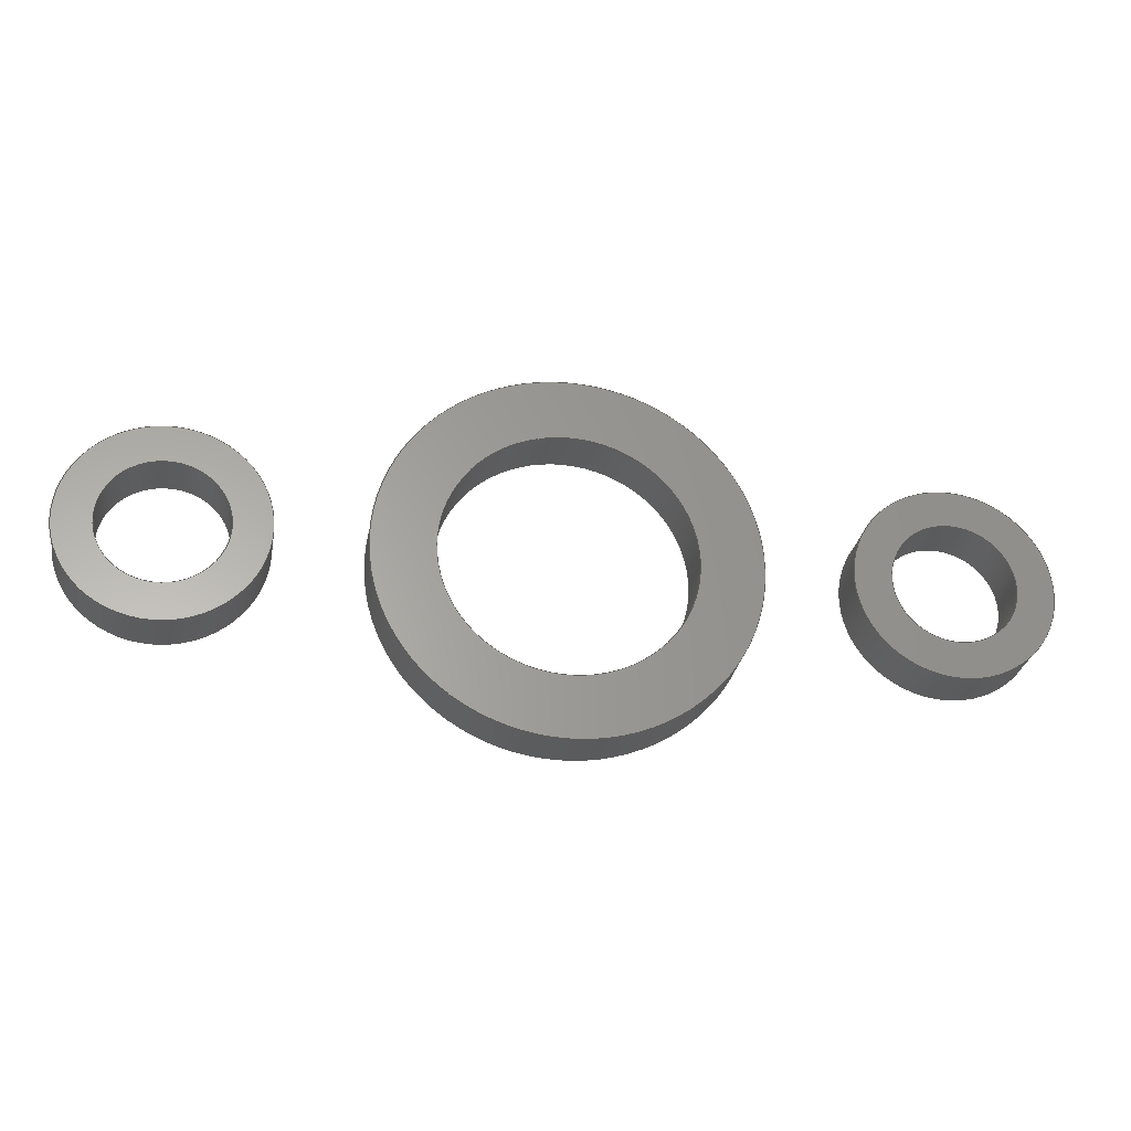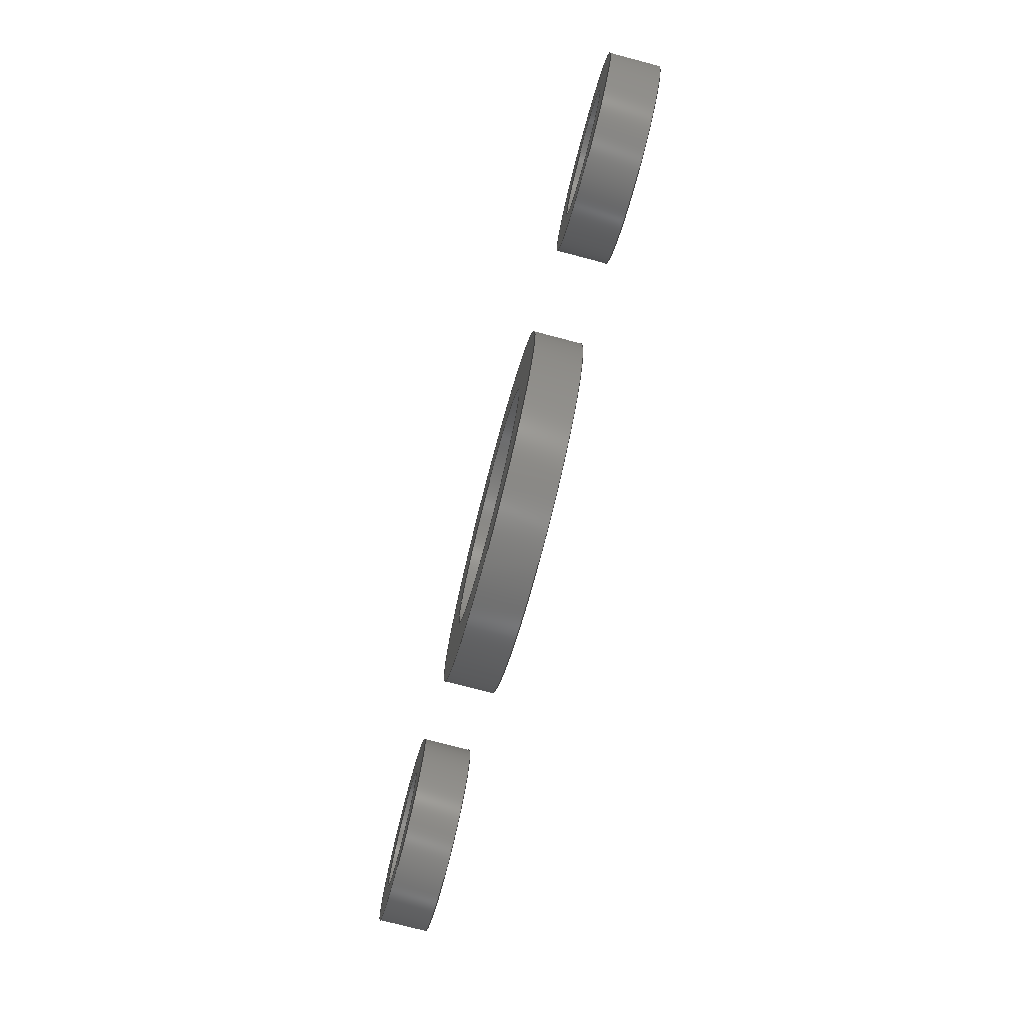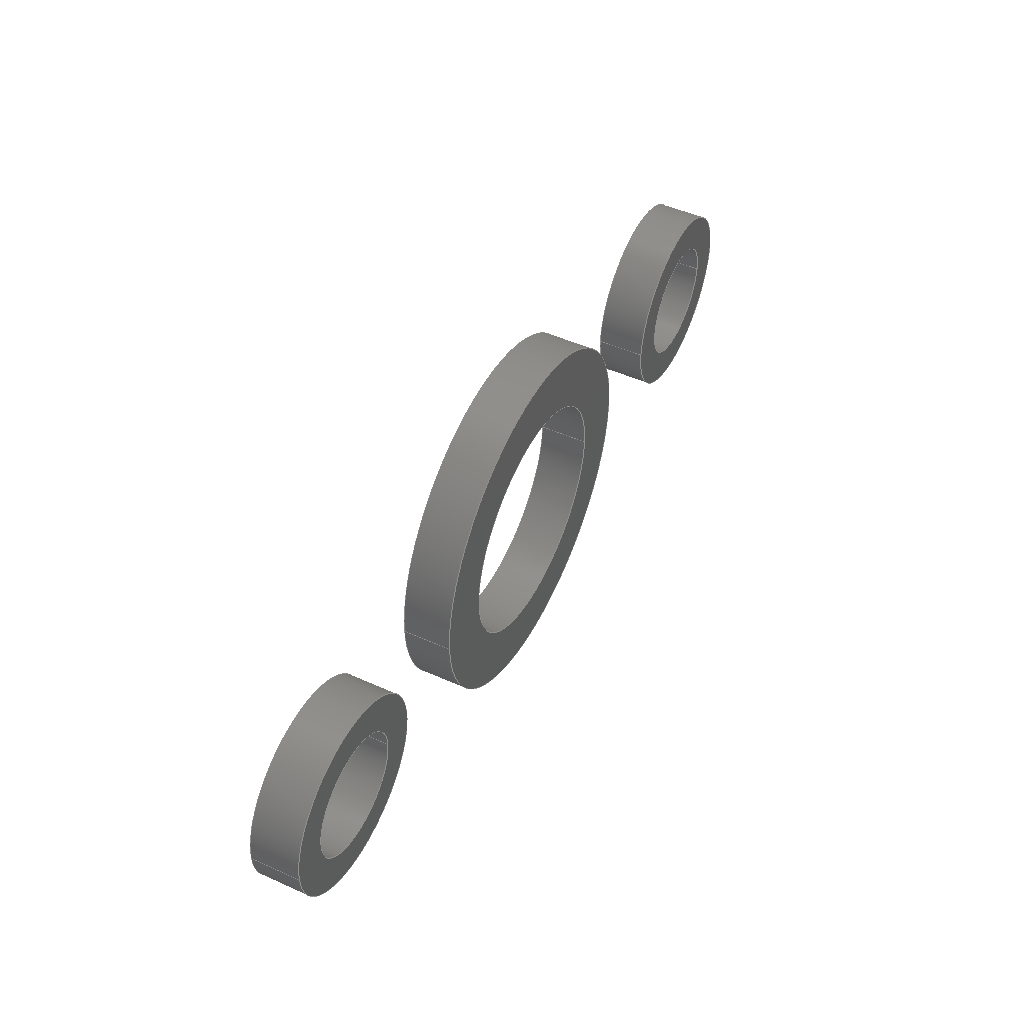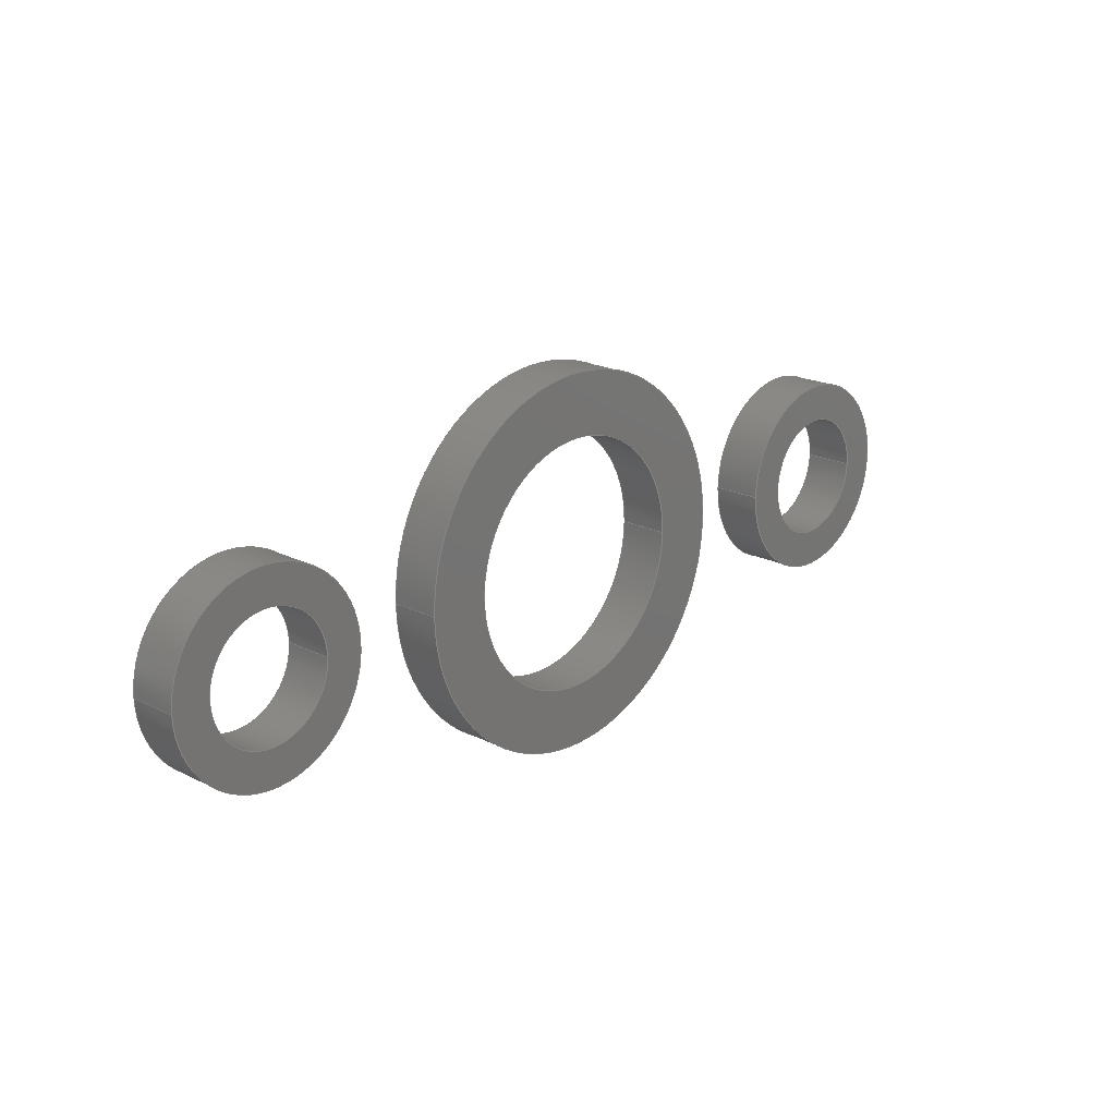
<metadata>
{"format":"step","ext":"step","renderer":"f3d","projection":"perspective","resolution":1024,"background":"white","views":[{"elev":-27.5,"azim":170.4,"up":"+Z"},{"elev":-75.7,"azim":75.3,"up":"+Z"},{"elev":48.8,"azim":-63.5,"up":"+Z"},{"elev":20.0,"azim":-47.0,"up":"+Z"}]}
</metadata>
<code>
ISO-10303-21;
DATA;
#1=MECHANICAL_DESIGN_GEOMETRIC_PRESENTATION_REPRESENTATION('',(#4,#5,
#6),#302);
#2=SHAPE_REPRESENTATION_RELATIONSHIP('SRR','None',#309,#3);
#3=ADVANCED_BREP_SHAPE_REPRESENTATION('',(#7,#8,#9),#301);
#4=STYLED_ITEM('',(#318),#7);
#5=STYLED_ITEM('',(#318),#8);
#6=STYLED_ITEM('',(#318),#9);
#7=MANIFOLD_SOLID_BREP('Body1',#160);
#8=MANIFOLD_SOLID_BREP('Body2',#161);
#9=MANIFOLD_SOLID_BREP('Body3',#162);
#10=FACE_BOUND('',#37,.T.);
#11=FACE_BOUND('',#39,.T.);
#12=FACE_BOUND('',#43,.T.);
#13=FACE_BOUND('',#45,.T.);
#14=FACE_BOUND('',#49,.T.);
#15=FACE_BOUND('',#51,.T.);
#16=PLANE('',#182);
#17=PLANE('',#183);
#18=PLANE('',#190);
#19=PLANE('',#191);
#20=PLANE('',#198);
#21=PLANE('',#199);
#22=FACE_OUTER_BOUND('',#34,.T.);
#23=FACE_OUTER_BOUND('',#35,.T.);
#24=FACE_OUTER_BOUND('',#36,.T.);
#25=FACE_OUTER_BOUND('',#38,.T.);
#26=FACE_OUTER_BOUND('',#40,.T.);
#27=FACE_OUTER_BOUND('',#41,.T.);
#28=FACE_OUTER_BOUND('',#42,.T.);
#29=FACE_OUTER_BOUND('',#44,.T.);
#30=FACE_OUTER_BOUND('',#46,.T.);
#31=FACE_OUTER_BOUND('',#47,.T.);
#32=FACE_OUTER_BOUND('',#48,.T.);
#33=FACE_OUTER_BOUND('',#50,.T.);
#34=EDGE_LOOP('',(#106,#107,#108,#109));
#35=EDGE_LOOP('',(#110,#111,#112,#113));
#36=EDGE_LOOP('',(#114));
#37=EDGE_LOOP('',(#115));
#38=EDGE_LOOP('',(#116));
#39=EDGE_LOOP('',(#117));
#40=EDGE_LOOP('',(#118,#119,#120,#121));
#41=EDGE_LOOP('',(#122,#123,#124,#125));
#42=EDGE_LOOP('',(#126));
#43=EDGE_LOOP('',(#127));
#44=EDGE_LOOP('',(#128));
#45=EDGE_LOOP('',(#129));
#46=EDGE_LOOP('',(#130,#131,#132,#133));
#47=EDGE_LOOP('',(#134,#135,#136,#137));
#48=EDGE_LOOP('',(#138));
#49=EDGE_LOOP('',(#139));
#50=EDGE_LOOP('',(#140));
#51=EDGE_LOOP('',(#141));
#52=LINE('',#261,#58);
#53=LINE('',#267,#59);
#54=LINE('',#275,#60);
#55=LINE('',#281,#61);
#56=LINE('',#289,#62);
#57=LINE('',#295,#63);
#58=VECTOR('',#206,2.5);
#59=VECTOR('',#213,4);
#60=VECTOR('',#224,5);
#61=VECTOR('',#231,7.5);
#62=VECTOR('',#242,2.5);
#63=VECTOR('',#249,4);
#64=CIRCLE('',#177,2.5);
#65=CIRCLE('',#178,2.5);
#66=CIRCLE('',#180,4);
#67=CIRCLE('',#181,4);
#68=CIRCLE('',#185,5);
#69=CIRCLE('',#186,5);
#70=CIRCLE('',#188,7.5);
#71=CIRCLE('',#189,7.5);
#72=CIRCLE('',#193,2.5);
#73=CIRCLE('',#194,2.5);
#74=CIRCLE('',#196,4);
#75=CIRCLE('',#197,4);
#76=VERTEX_POINT('',#258);
#77=VERTEX_POINT('',#260);
#78=VERTEX_POINT('',#264);
#79=VERTEX_POINT('',#266);
#80=VERTEX_POINT('',#272);
#81=VERTEX_POINT('',#274);
#82=VERTEX_POINT('',#278);
#83=VERTEX_POINT('',#280);
#84=VERTEX_POINT('',#286);
#85=VERTEX_POINT('',#288);
#86=VERTEX_POINT('',#292);
#87=VERTEX_POINT('',#294);
#88=EDGE_CURVE('',#76,#76,#64,.T.);
#89=EDGE_CURVE('',#76,#77,#52,.T.);
#90=EDGE_CURVE('',#77,#77,#65,.T.);
#91=EDGE_CURVE('',#78,#78,#66,.T.);
#92=EDGE_CURVE('',#78,#79,#53,.T.);
#93=EDGE_CURVE('',#79,#79,#67,.T.);
#94=EDGE_CURVE('',#80,#80,#68,.T.);
#95=EDGE_CURVE('',#80,#81,#54,.T.);
#96=EDGE_CURVE('',#81,#81,#69,.T.);
#97=EDGE_CURVE('',#82,#82,#70,.T.);
#98=EDGE_CURVE('',#82,#83,#55,.T.);
#99=EDGE_CURVE('',#83,#83,#71,.T.);
#100=EDGE_CURVE('',#84,#84,#72,.T.);
#101=EDGE_CURVE('',#84,#85,#56,.T.);
#102=EDGE_CURVE('',#85,#85,#73,.T.);
#103=EDGE_CURVE('',#86,#86,#74,.T.);
#104=EDGE_CURVE('',#86,#87,#57,.T.);
#105=EDGE_CURVE('',#87,#87,#75,.T.);
#106=ORIENTED_EDGE('',*,*,#88,.F.);
#107=ORIENTED_EDGE('',*,*,#89,.T.);
#108=ORIENTED_EDGE('',*,*,#90,.F.);
#109=ORIENTED_EDGE('',*,*,#89,.F.);
#110=ORIENTED_EDGE('',*,*,#91,.F.);
#111=ORIENTED_EDGE('',*,*,#92,.T.);
#112=ORIENTED_EDGE('',*,*,#93,.T.);
#113=ORIENTED_EDGE('',*,*,#92,.F.);
#114=ORIENTED_EDGE('',*,*,#91,.T.);
#115=ORIENTED_EDGE('',*,*,#88,.T.);
#116=ORIENTED_EDGE('',*,*,#93,.F.);
#117=ORIENTED_EDGE('',*,*,#90,.T.);
#118=ORIENTED_EDGE('',*,*,#94,.F.);
#119=ORIENTED_EDGE('',*,*,#95,.T.);
#120=ORIENTED_EDGE('',*,*,#96,.F.);
#121=ORIENTED_EDGE('',*,*,#95,.F.);
#122=ORIENTED_EDGE('',*,*,#97,.F.);
#123=ORIENTED_EDGE('',*,*,#98,.T.);
#124=ORIENTED_EDGE('',*,*,#99,.T.);
#125=ORIENTED_EDGE('',*,*,#98,.F.);
#126=ORIENTED_EDGE('',*,*,#97,.T.);
#127=ORIENTED_EDGE('',*,*,#94,.T.);
#128=ORIENTED_EDGE('',*,*,#99,.F.);
#129=ORIENTED_EDGE('',*,*,#96,.T.);
#130=ORIENTED_EDGE('',*,*,#100,.F.);
#131=ORIENTED_EDGE('',*,*,#101,.T.);
#132=ORIENTED_EDGE('',*,*,#102,.F.);
#133=ORIENTED_EDGE('',*,*,#101,.F.);
#134=ORIENTED_EDGE('',*,*,#103,.F.);
#135=ORIENTED_EDGE('',*,*,#104,.T.);
#136=ORIENTED_EDGE('',*,*,#105,.T.);
#137=ORIENTED_EDGE('',*,*,#104,.F.);
#138=ORIENTED_EDGE('',*,*,#103,.T.);
#139=ORIENTED_EDGE('',*,*,#100,.T.);
#140=ORIENTED_EDGE('',*,*,#105,.F.);
#141=ORIENTED_EDGE('',*,*,#102,.T.);
#142=CYLINDRICAL_SURFACE('',#176,2.5);
#143=CYLINDRICAL_SURFACE('',#179,4);
#144=CYLINDRICAL_SURFACE('',#184,5);
#145=CYLINDRICAL_SURFACE('',#187,7.5);
#146=CYLINDRICAL_SURFACE('',#192,2.5);
#147=CYLINDRICAL_SURFACE('',#195,4);
#148=ADVANCED_FACE('',(#22),#142,.F.);
#149=ADVANCED_FACE('',(#23),#143,.T.);
#150=ADVANCED_FACE('',(#24,#10),#16,.T.);
#151=ADVANCED_FACE('',(#25,#11),#17,.F.);
#152=ADVANCED_FACE('',(#26),#144,.F.);
#153=ADVANCED_FACE('',(#27),#145,.T.);
#154=ADVANCED_FACE('',(#28,#12),#18,.T.);
#155=ADVANCED_FACE('',(#29,#13),#19,.F.);
#156=ADVANCED_FACE('',(#30),#146,.F.);
#157=ADVANCED_FACE('',(#31),#147,.T.);
#158=ADVANCED_FACE('',(#32,#14),#20,.T.);
#159=ADVANCED_FACE('',(#33,#15),#21,.F.);
#160=CLOSED_SHELL('',(#148,#149,#150,#151));
#161=CLOSED_SHELL('',(#152,#153,#154,#155));
#162=CLOSED_SHELL('',(#156,#157,#158,#159));
#163=DERIVED_UNIT_ELEMENT(#165,1);
#164=DERIVED_UNIT_ELEMENT(#304,3);
#165=(
MASS_UNIT()
NAMED_UNIT(*)
SI_UNIT(.KILO.,.GRAM.)
);
#166=DERIVED_UNIT((#163,#164));
#167=MEASURE_REPRESENTATION_ITEM('density measure',
POSITIVE_RATIO_MEASURE(7850),#166);
#168=PROPERTY_DEFINITION_REPRESENTATION(#173,#170);
#169=PROPERTY_DEFINITION_REPRESENTATION(#174,#171);
#170=REPRESENTATION('material name',(#172),#301);
#171=REPRESENTATION('density',(#167),#301);
#172=DESCRIPTIVE_REPRESENTATION_ITEM('Steel','Steel');
#173=PROPERTY_DEFINITION('material property','material name',#311);
#174=PROPERTY_DEFINITION('material property','density of part',#311);
#175=AXIS2_PLACEMENT_3D('placement',#256,#200,#201);
#176=AXIS2_PLACEMENT_3D('',#257,#202,#203);
#177=AXIS2_PLACEMENT_3D('',#259,#204,#205);
#178=AXIS2_PLACEMENT_3D('',#262,#207,#208);
#179=AXIS2_PLACEMENT_3D('',#263,#209,#210);
#180=AXIS2_PLACEMENT_3D('',#265,#211,#212);
#181=AXIS2_PLACEMENT_3D('',#268,#214,#215);
#182=AXIS2_PLACEMENT_3D('',#269,#216,#217);
#183=AXIS2_PLACEMENT_3D('',#270,#218,#219);
#184=AXIS2_PLACEMENT_3D('',#271,#220,#221);
#185=AXIS2_PLACEMENT_3D('',#273,#222,#223);
#186=AXIS2_PLACEMENT_3D('',#276,#225,#226);
#187=AXIS2_PLACEMENT_3D('',#277,#227,#228);
#188=AXIS2_PLACEMENT_3D('',#279,#229,#230);
#189=AXIS2_PLACEMENT_3D('',#282,#232,#233);
#190=AXIS2_PLACEMENT_3D('',#283,#234,#235);
#191=AXIS2_PLACEMENT_3D('',#284,#236,#237);
#192=AXIS2_PLACEMENT_3D('',#285,#238,#239);
#193=AXIS2_PLACEMENT_3D('',#287,#240,#241);
#194=AXIS2_PLACEMENT_3D('',#290,#243,#244);
#195=AXIS2_PLACEMENT_3D('',#291,#245,#246);
#196=AXIS2_PLACEMENT_3D('',#293,#247,#248);
#197=AXIS2_PLACEMENT_3D('',#296,#250,#251);
#198=AXIS2_PLACEMENT_3D('',#297,#252,#253);
#199=AXIS2_PLACEMENT_3D('',#298,#254,#255);
#200=DIRECTION('axis',(0,0,1));
#201=DIRECTION('refdir',(1,0,0));
#202=DIRECTION('center_axis',(0,-1,0));
#203=DIRECTION('ref_axis',(-1,0,0));
#204=DIRECTION('center_axis',(0,-1,0));
#205=DIRECTION('ref_axis',(-1,0,0));
#206=DIRECTION('',(0,-1,0));
#207=DIRECTION('center_axis',(0,1,0));
#208=DIRECTION('ref_axis',(-1,0,0));
#209=DIRECTION('center_axis',(0,1,0));
#210=DIRECTION('ref_axis',(1,0,0));
#211=DIRECTION('center_axis',(0,1,0));
#212=DIRECTION('ref_axis',(1,0,0));
#213=DIRECTION('',(0,-1,0));
#214=DIRECTION('center_axis',(0,1,0));
#215=DIRECTION('ref_axis',(1,0,0));
#216=DIRECTION('center_axis',(0,1,0));
#217=DIRECTION('ref_axis',(1,0,0));
#218=DIRECTION('center_axis',(0,1,0));
#219=DIRECTION('ref_axis',(1,0,0));
#220=DIRECTION('center_axis',(0,-1,0));
#221=DIRECTION('ref_axis',(-1,0,0));
#222=DIRECTION('center_axis',(0,-1,0));
#223=DIRECTION('ref_axis',(-1,0,0));
#224=DIRECTION('',(0,-1,0));
#225=DIRECTION('center_axis',(0,1,0));
#226=DIRECTION('ref_axis',(-1,0,0));
#227=DIRECTION('center_axis',(0,1,0));
#228=DIRECTION('ref_axis',(1,0,0));
#229=DIRECTION('center_axis',(0,1,0));
#230=DIRECTION('ref_axis',(1,0,0));
#231=DIRECTION('',(0,-1,0));
#232=DIRECTION('center_axis',(0,1,0));
#233=DIRECTION('ref_axis',(1,0,0));
#234=DIRECTION('center_axis',(0,1,0));
#235=DIRECTION('ref_axis',(1,0,0));
#236=DIRECTION('center_axis',(0,1,0));
#237=DIRECTION('ref_axis',(1,0,0));
#238=DIRECTION('center_axis',(0,-1,0));
#239=DIRECTION('ref_axis',(-1,0,0));
#240=DIRECTION('center_axis',(0,-1,0));
#241=DIRECTION('ref_axis',(-1,0,0));
#242=DIRECTION('',(0,-1,0));
#243=DIRECTION('center_axis',(0,1,0));
#244=DIRECTION('ref_axis',(-1,0,0));
#245=DIRECTION('center_axis',(0,1,0));
#246=DIRECTION('ref_axis',(1,0,0));
#247=DIRECTION('center_axis',(0,1,0));
#248=DIRECTION('ref_axis',(1,0,0));
#249=DIRECTION('',(0,-1,0));
#250=DIRECTION('center_axis',(0,1,0));
#251=DIRECTION('ref_axis',(1,0,0));
#252=DIRECTION('center_axis',(0,1,0));
#253=DIRECTION('ref_axis',(1,0,0));
#254=DIRECTION('center_axis',(0,1,0));
#255=DIRECTION('ref_axis',(1,0,0));
#256=CARTESIAN_POINT('',(0,0,0));
#257=CARTESIAN_POINT('Origin',(-15,2,0));
#258=CARTESIAN_POINT('',(-12.5,2,-3.062e-16));
#259=CARTESIAN_POINT('Origin',(-15,2,0));
#260=CARTESIAN_POINT('',(-12.5,0,-3.062e-16));
#261=CARTESIAN_POINT('',(-12.5,2,3.062e-16));
#262=CARTESIAN_POINT('Origin',(-15,0,0));
#263=CARTESIAN_POINT('Origin',(-15,0,0));
#264=CARTESIAN_POINT('',(-19,2,4.899e-16));
#265=CARTESIAN_POINT('Origin',(-15,2,0));
#266=CARTESIAN_POINT('',(-19,0,4.899e-16));
#267=CARTESIAN_POINT('',(-19,0,4.899e-16));
#268=CARTESIAN_POINT('Origin',(-15,0,0));
#269=CARTESIAN_POINT('Origin',(-15,2,0));
#270=CARTESIAN_POINT('Origin',(-15,0,0));
#271=CARTESIAN_POINT('Origin',(0,2,0));
#272=CARTESIAN_POINT('',(5,2,-6.123e-16));
#273=CARTESIAN_POINT('Origin',(0,2,0));
#274=CARTESIAN_POINT('',(5,0,-6.123e-16));
#275=CARTESIAN_POINT('',(5,2,6.123e-16));
#276=CARTESIAN_POINT('Origin',(0,0,0));
#277=CARTESIAN_POINT('Origin',(0,0,0));
#278=CARTESIAN_POINT('',(-7.5,2,9.185e-16));
#279=CARTESIAN_POINT('Origin',(0,2,0));
#280=CARTESIAN_POINT('',(-7.5,0,9.185e-16));
#281=CARTESIAN_POINT('',(-7.5,0,9.185e-16));
#282=CARTESIAN_POINT('Origin',(0,0,0));
#283=CARTESIAN_POINT('Origin',(0,2,0));
#284=CARTESIAN_POINT('Origin',(0,0,0));
#285=CARTESIAN_POINT('Origin',(15,2,0));
#286=CARTESIAN_POINT('',(17.5,2,-3.062e-16));
#287=CARTESIAN_POINT('Origin',(15,2,0));
#288=CARTESIAN_POINT('',(17.5,0,-3.062e-16));
#289=CARTESIAN_POINT('',(17.5,2,3.062e-16));
#290=CARTESIAN_POINT('Origin',(15,0,0));
#291=CARTESIAN_POINT('Origin',(15,0,0));
#292=CARTESIAN_POINT('',(11,2,4.899e-16));
#293=CARTESIAN_POINT('Origin',(15,2,0));
#294=CARTESIAN_POINT('',(11,0,4.899e-16));
#295=CARTESIAN_POINT('',(11,0,4.899e-16));
#296=CARTESIAN_POINT('Origin',(15,0,0));
#297=CARTESIAN_POINT('Origin',(15,2,0));
#298=CARTESIAN_POINT('Origin',(15,0,0));
#299=UNCERTAINTY_MEASURE_WITH_UNIT(LENGTH_MEASURE(0.001),#303,
'DISTANCE_ACCURACY_VALUE',
'Maximum model space distance between geometric entities at asserted c
onnectivities');
#300=UNCERTAINTY_MEASURE_WITH_UNIT(LENGTH_MEASURE(0.001),#303,
'DISTANCE_ACCURACY_VALUE',
'Maximum model space distance between geometric entities at asserted c
onnectivities');
#301=(
GEOMETRIC_REPRESENTATION_CONTEXT(3)
GLOBAL_UNCERTAINTY_ASSIGNED_CONTEXT((#299))
GLOBAL_UNIT_ASSIGNED_CONTEXT((#303,#305,#306))
REPRESENTATION_CONTEXT('','3D')
);
#302=(
GEOMETRIC_REPRESENTATION_CONTEXT(3)
GLOBAL_UNCERTAINTY_ASSIGNED_CONTEXT((#300))
GLOBAL_UNIT_ASSIGNED_CONTEXT((#303,#305,#306))
REPRESENTATION_CONTEXT('','3D')
);
#303=(
LENGTH_UNIT()
NAMED_UNIT(*)
SI_UNIT(.CENTI.,.METRE.)
);
#304=(
LENGTH_UNIT()
NAMED_UNIT(*)
SI_UNIT($,.METRE.)
);
#305=(
NAMED_UNIT(*)
PLANE_ANGLE_UNIT()
SI_UNIT($,.RADIAN.)
);
#306=(
NAMED_UNIT(*)
SI_UNIT($,.STERADIAN.)
SOLID_ANGLE_UNIT()
);
#307=SHAPE_DEFINITION_REPRESENTATION(#308,#309);
#308=PRODUCT_DEFINITION_SHAPE('',$,#311);
#309=SHAPE_REPRESENTATION('',(#175),#301);
#310=PRODUCT_DEFINITION_CONTEXT('part definition',#315,'design');
#311=PRODUCT_DEFINITION('Untitled','Untitled',#312,#310);
#312=PRODUCT_DEFINITION_FORMATION('',$,#317);
#313=PRODUCT_RELATED_PRODUCT_CATEGORY('Untitled','Untitled',(#317));
#314=APPLICATION_PROTOCOL_DEFINITION('international standard',
'automotive_design',2009,#315);
#315=APPLICATION_CONTEXT(
'Core Data for Automotive Mechanical Design Process');
#316=PRODUCT_CONTEXT('part definition',#315,'mechanical');
#317=PRODUCT('Untitled','Untitled',$,(#316));
#318=PRESENTATION_STYLE_ASSIGNMENT((#319));
#319=SURFACE_STYLE_USAGE(.BOTH.,#320);
#320=SURFACE_SIDE_STYLE('',(#321));
#321=SURFACE_STYLE_FILL_AREA(#322);
#322=FILL_AREA_STYLE('Steel - Satin',(#323));
#323=FILL_AREA_STYLE_COLOUR('Steel - Satin',#324);
#324=COLOUR_RGB('Steel - Satin',0.6275,0.6275,0.6275);
ENDSEC;
END-ISO-10303-21;

</code>
